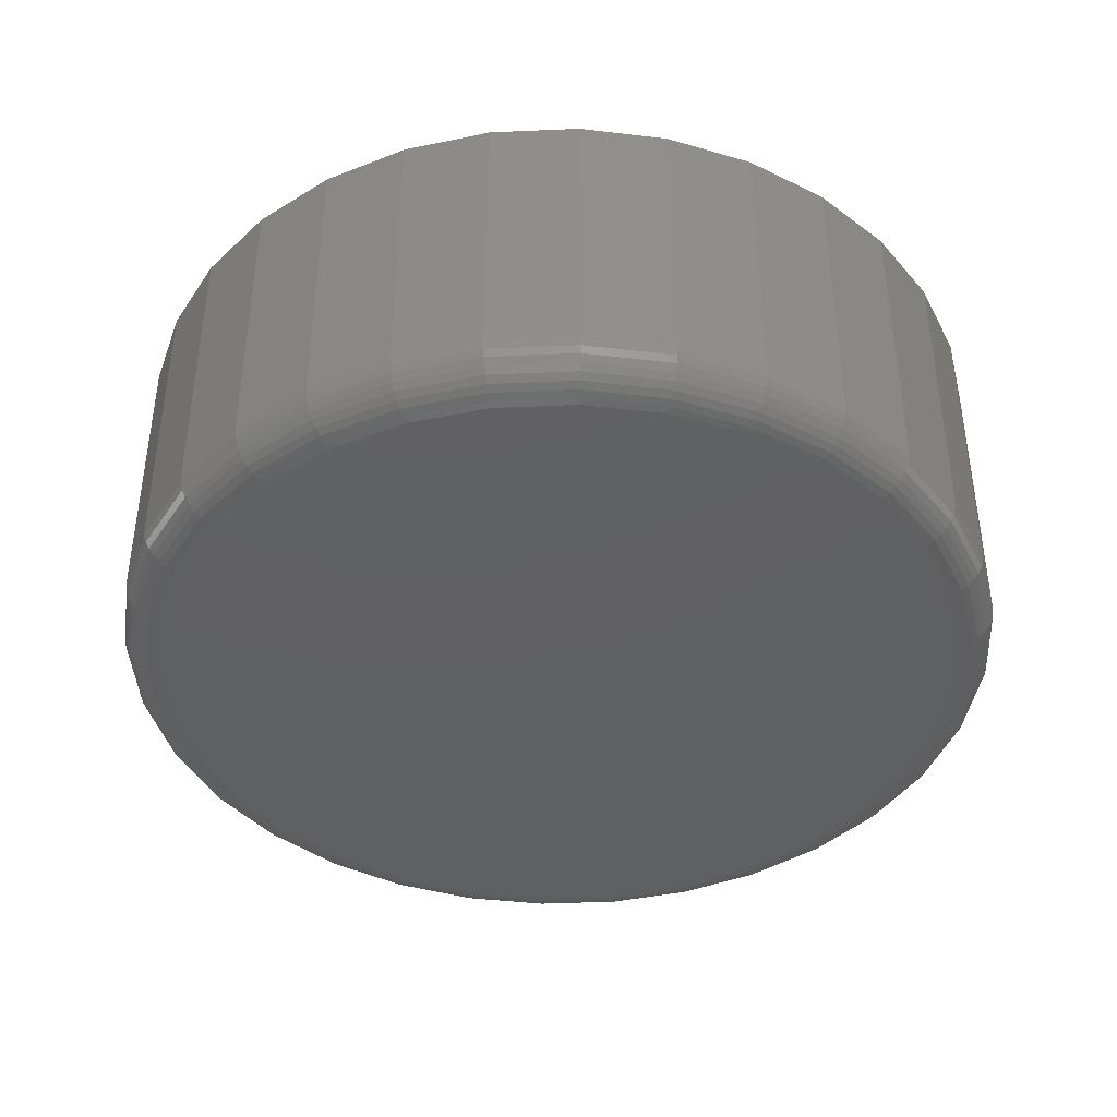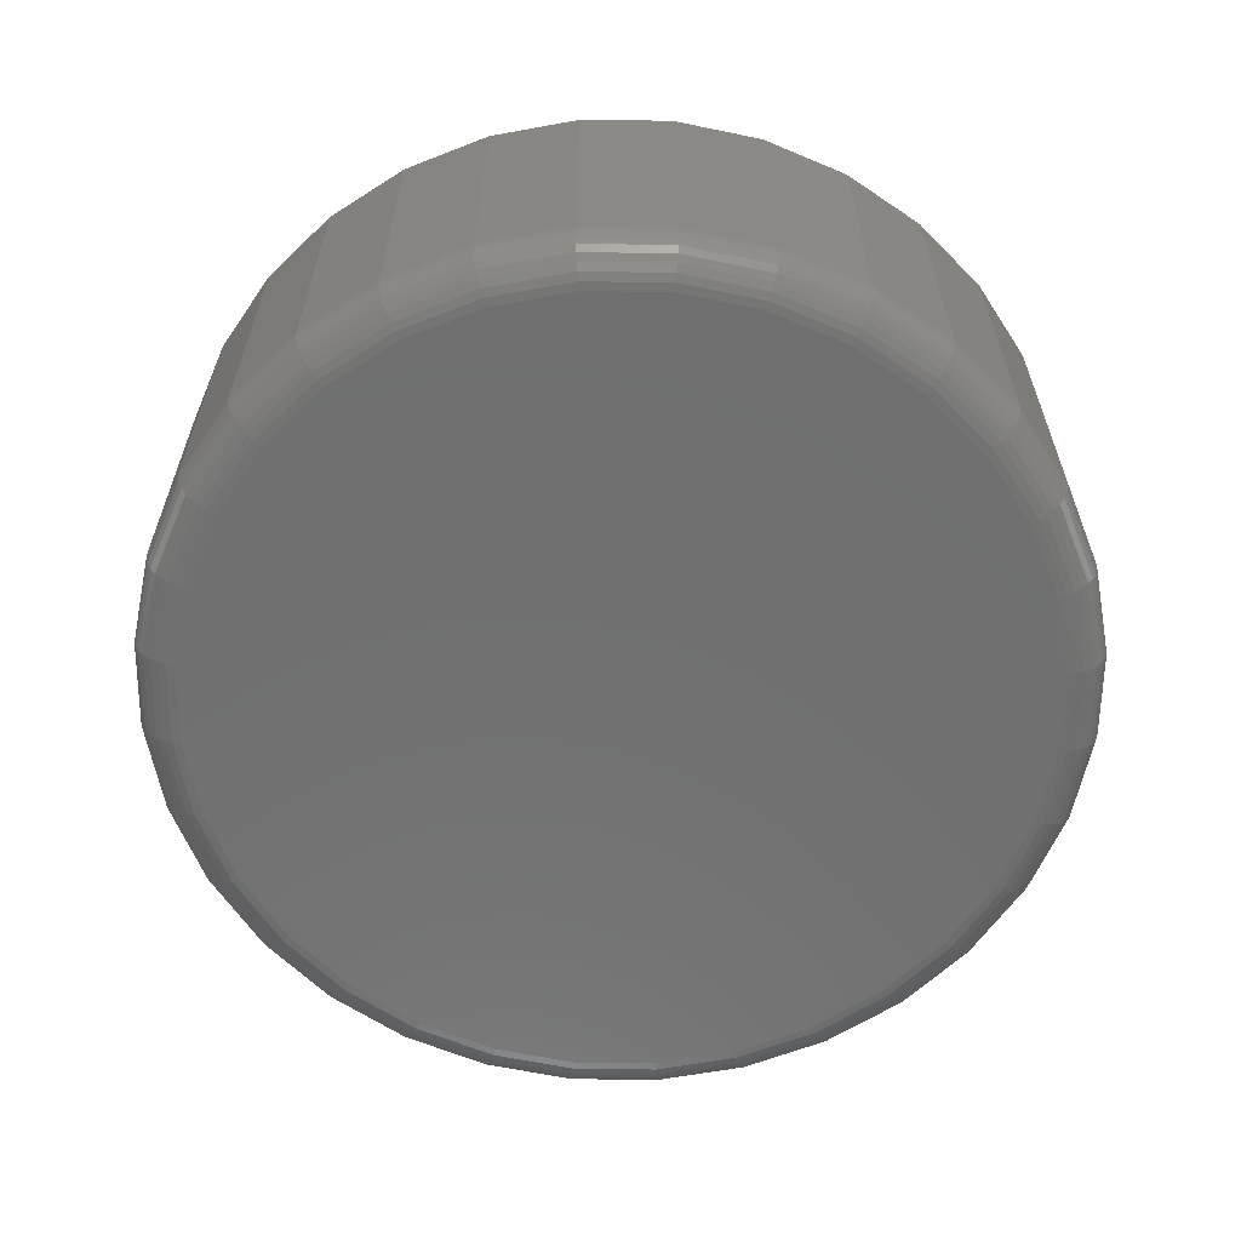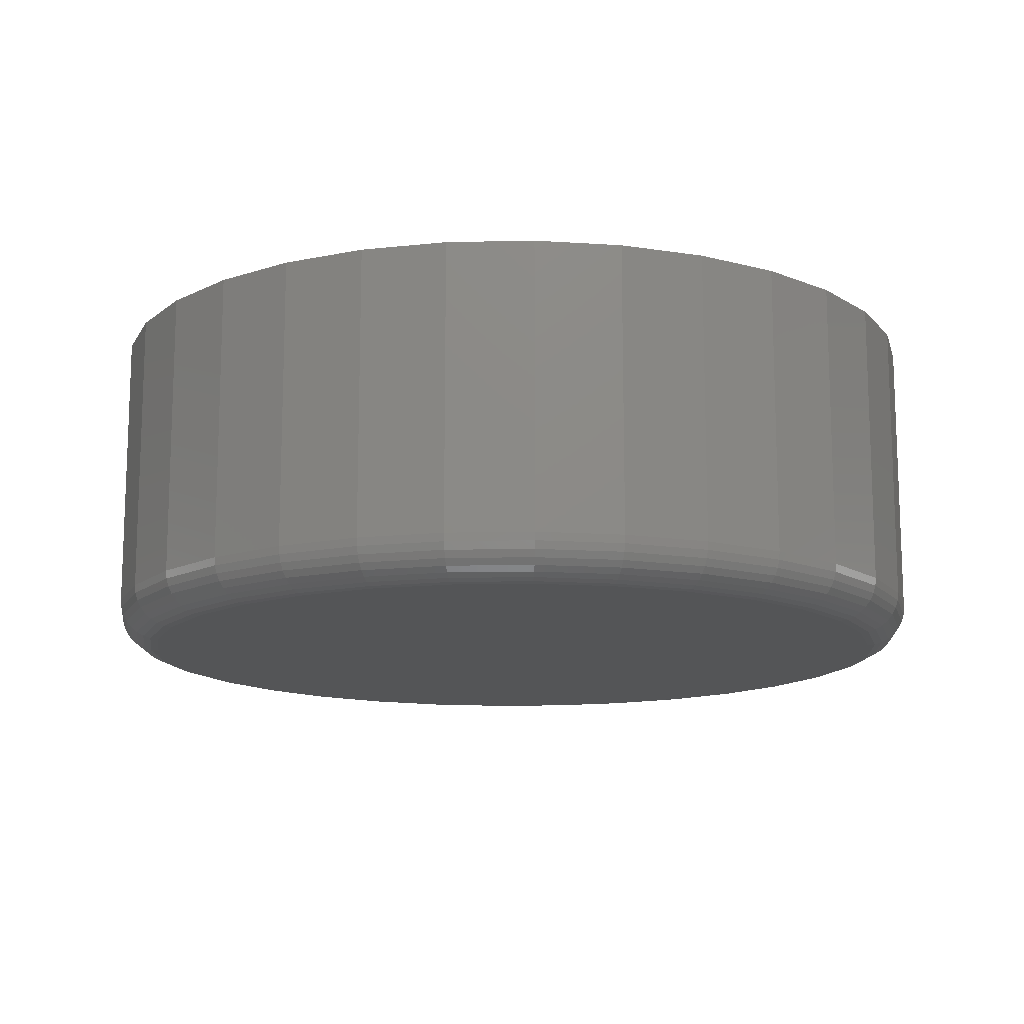
<metadata>
{"format":"stl","ext":"stl","renderer":"f3d","projection":"perspective","resolution":1024,"background":"white","views":[{"elev":-41.0,"azim":-115.1,"up":"+Y"},{"elev":-61.8,"azim":27.4,"up":"+Y"},{"elev":-13.5,"azim":-171.6,"up":"+Y"}]}
</metadata>
<code>
# stl→obj: 320 verts, 636 faces
v -0.008546 -0.03125 0.6204
v 0.02072 -0.03125 0.6204
v 0.006086 -0.03125 0.6219
v -0.02262 -0.03125 0.6162
v 0.03479 -0.03125 0.6162
v -0.03558 -0.03125 0.6092
v 0.04775 -0.03125 0.6092
v -0.04695 -0.03125 0.5999
v 0.05912 -0.03125 0.5999
v 0.05912 -0.03125 0.4938
v -0.03558 -0.03125 0.4845
v 0.04775 -0.03125 0.4845
v -0.02262 -0.03125 0.4776
v 0.03479 -0.03125 0.4776
v -0.008546 -0.03125 0.4733
v 0.02072 -0.03125 0.4733
v 0.006086 -0.03125 0.4719
v 0.06845 -0.03125 0.5885
v -0.05627 -0.03125 0.5885
v 0.07538 -0.03125 0.5756
v -0.06321 -0.03125 0.5756
v 0.07964 -0.03125 0.5615
v -0.06747 -0.03125 0.5615
v 0.08109 -0.03125 0.5469
v -0.06891 -0.03125 0.5469
v 0.07964 -0.03125 0.5322
v -0.06747 -0.03125 0.5322
v 0.07538 -0.03125 0.5182
v -0.06321 -0.03125 0.5182
v 0.06845 -0.03125 0.5052
v -0.05627 -0.03125 0.5052
v -0.04695 -0.03125 0.4938
v 0.0889 0.03125 0.5469
v 0.0889 -0.02344 0.5469
v 0.08731 0.03125 0.5307
v 0.08731 -0.02344 0.5307
v 0.08259 0.03125 0.5152
v 0.08259 -0.02344 0.5152
v 0.07494 0.03125 0.5009
v 0.07494 -0.02344 0.5009
v 0.06464 0.03125 0.4883
v 0.06464 -0.02344 0.4883
v 0.05209 0.03125 0.478
v 0.05209 -0.02344 0.478
v 0.03778 0.03125 0.4704
v 0.03778 -0.02344 0.4704
v 0.02224 0.03125 0.4657
v 0.02224 -0.02344 0.4657
v 0.006086 0.03125 0.4641
v 0.006086 -0.02344 0.4641
v -0.01007 0.03125 0.4657
v -0.01007 -0.02344 0.4657
v -0.02561 0.03125 0.4704
v -0.02561 -0.02344 0.4704
v -0.03992 0.03125 0.478
v -0.03992 -0.02344 0.478
v -0.05247 0.03125 0.4883
v -0.05247 -0.02344 0.4883
v -0.06277 0.03125 0.5009
v -0.06277 -0.02344 0.5009
v -0.07042 0.03125 0.5152
v -0.07042 -0.02344 0.5152
v -0.07514 0.03125 0.5307
v -0.07514 -0.02344 0.5307
v -0.07673 0.03125 0.5469
v -0.07673 -0.02344 0.5469
v -0.07514 0.03125 0.563
v -0.07514 -0.02344 0.563
v -0.07042 0.03125 0.5786
v -0.07042 -0.02344 0.5786
v -0.06277 0.03125 0.5929
v -0.06277 -0.02344 0.5929
v -0.05247 0.03125 0.6054
v -0.05247 -0.02344 0.6054
v -0.03992 0.03125 0.6157
v -0.03992 -0.02344 0.6157
v -0.02561 0.03125 0.6234
v -0.02561 -0.02344 0.6234
v -0.01007 0.03125 0.6281
v -0.01007 -0.02344 0.6281
v 0.006086 0.03125 0.6297
v 0.006086 -0.02344 0.6297
v 0.02224 0.03125 0.6281
v 0.02224 -0.02344 0.6281
v 0.03778 0.03125 0.6234
v 0.03778 -0.02344 0.6234
v 0.05209 0.03125 0.6157
v 0.05209 -0.02344 0.6157
v 0.06464 0.03125 0.6054
v 0.06464 -0.02344 0.6054
v 0.07494 0.03125 0.5929
v 0.07494 -0.02344 0.5929
v 0.08259 0.03125 0.5786
v 0.08259 -0.02344 0.5786
v 0.08731 0.03125 0.563
v 0.08731 -0.02344 0.563
v -0.07044 -0.0311 0.5469
v -0.06897 -0.0311 0.5618
v -0.0719 -0.03066 0.5469
v -0.07041 -0.03066 0.5621
v -0.07325 -0.02993 0.5469
v -0.07173 -0.02993 0.5624
v -0.07444 -0.02896 0.5469
v -0.07289 -0.02896 0.5626
v -0.07541 -0.02778 0.5469
v -0.07384 -0.02778 0.5628
v -0.07613 -0.02643 0.5469
v -0.07455 -0.02643 0.5629
v -0.07658 -0.02496 0.5469
v -0.07499 -0.02496 0.563
v 0.08114 -0.0311 0.5618
v 0.08261 -0.0311 0.5469
v 0.08258 -0.03066 0.5621
v 0.08408 -0.03066 0.5469
v 0.0839 -0.02993 0.5624
v 0.08543 -0.02993 0.5469
v 0.08506 -0.02896 0.5626
v 0.08661 -0.02896 0.5469
v 0.08602 -0.02778 0.5628
v 0.08758 -0.02778 0.5469
v 0.08672 -0.02643 0.5629
v 0.0883 -0.02643 0.5469
v 0.08716 -0.02496 0.563
v 0.08875 -0.02496 0.5469
v 0.07678 -0.0311 0.5762
v 0.07814 -0.03066 0.5767
v 0.07939 -0.02993 0.5772
v 0.08048 -0.02896 0.5777
v 0.08138 -0.02778 0.5781
v 0.08204 -0.02643 0.5783
v 0.08246 -0.02496 0.5785
v 0.06971 -0.0311 0.5894
v 0.07093 -0.03066 0.5902
v 0.07205 -0.02993 0.591
v 0.07304 -0.02896 0.5916
v 0.07385 -0.02778 0.5922
v 0.07445 -0.02643 0.5926
v 0.07482 -0.02496 0.5928
v 0.0602 -0.0311 0.601
v 0.06123 -0.03066 0.602
v 0.06219 -0.02993 0.603
v 0.06302 -0.02896 0.6038
v 0.06371 -0.02778 0.6045
v 0.06422 -0.02643 0.605
v 0.06454 -0.02496 0.6053
v 0.0486 -0.0311 0.6105
v 0.04941 -0.03066 0.6117
v 0.05016 -0.02993 0.6128
v 0.05082 -0.02896 0.6138
v 0.05136 -0.02778 0.6146
v 0.05176 -0.02643 0.6152
v 0.05201 -0.02496 0.6156
v 0.03537 -0.0311 0.6176
v 0.03593 -0.03066 0.6189
v 0.03645 -0.02993 0.6202
v 0.0369 -0.02896 0.6213
v 0.03727 -0.02778 0.6222
v 0.03755 -0.02643 0.6228
v 0.03772 -0.02496 0.6232
v 0.02101 -0.0311 0.6219
v 0.0213 -0.03066 0.6234
v 0.02156 -0.02993 0.6247
v 0.0218 -0.02896 0.6259
v 0.02198 -0.02778 0.6268
v 0.02213 -0.02643 0.6275
v 0.02221 -0.02496 0.6279
v 0.006086 -0.0311 0.6234
v 0.006086 -0.03066 0.6249
v 0.006086 -0.02993 0.6262
v 0.006086 -0.02896 0.6274
v 0.006086 -0.02778 0.6284
v 0.006086 -0.02643 0.6291
v 0.006086 -0.02496 0.6295
v -0.008844 -0.0311 0.6219
v -0.00913 -0.03066 0.6234
v -0.009393 -0.02993 0.6247
v -0.009624 -0.02896 0.6259
v -0.009814 -0.02778 0.6268
v -0.009954 -0.02643 0.6275
v -0.01004 -0.02496 0.6279
v -0.0232 -0.0311 0.6176
v -0.02376 -0.03066 0.6189
v -0.02428 -0.02993 0.6202
v -0.02473 -0.02896 0.6213
v -0.0251 -0.02778 0.6222
v -0.02538 -0.02643 0.6228
v -0.02555 -0.02496 0.6232
v -0.03643 -0.0311 0.6105
v -0.03724 -0.03066 0.6117
v -0.03799 -0.02993 0.6128
v -0.03865 -0.02896 0.6138
v -0.03919 -0.02778 0.6146
v -0.03959 -0.02643 0.6152
v -0.03984 -0.02496 0.6156
v -0.04803 -0.0311 0.601
v -0.04906 -0.03066 0.602
v -0.05002 -0.02993 0.603
v -0.05085 -0.02896 0.6038
v -0.05154 -0.02778 0.6045
v -0.05205 -0.02643 0.605
v -0.05237 -0.02496 0.6053
v -0.05754 -0.0311 0.5894
v -0.05876 -0.03066 0.5902
v -0.05988 -0.02993 0.591
v -0.06087 -0.02896 0.5916
v -0.06168 -0.02778 0.5922
v -0.06228 -0.02643 0.5926
v -0.06265 -0.02496 0.5928
v -0.06461 -0.0311 0.5762
v -0.06597 -0.03066 0.5767
v -0.06722 -0.02993 0.5772
v -0.06831 -0.02896 0.5777
v -0.06921 -0.02778 0.5781
v -0.06987 -0.02643 0.5783
v -0.07028 -0.02496 0.5785
v 0.08114 -0.0311 0.5319
v 0.08258 -0.03066 0.5317
v 0.0839 -0.02993 0.5314
v 0.08506 -0.02896 0.5312
v 0.08602 -0.02778 0.531
v 0.08672 -0.02643 0.5308
v 0.08716 -0.02496 0.5307
v -0.06897 -0.0311 0.5319
v -0.07041 -0.03066 0.5317
v -0.07173 -0.02993 0.5314
v -0.07289 -0.02896 0.5312
v -0.07384 -0.02778 0.531
v -0.07455 -0.02643 0.5308
v -0.07499 -0.02496 0.5307
v -0.06461 -0.0311 0.5176
v -0.06597 -0.03066 0.517
v -0.06722 -0.02993 0.5165
v -0.06831 -0.02896 0.5161
v -0.06921 -0.02778 0.5157
v -0.06987 -0.02643 0.5154
v -0.07028 -0.02496 0.5152
v -0.05754 -0.0311 0.5044
v -0.05876 -0.03066 0.5035
v -0.05988 -0.02993 0.5028
v -0.06087 -0.02896 0.5021
v -0.06168 -0.02778 0.5016
v -0.06228 -0.02643 0.5012
v -0.06265 -0.02496 0.501
v -0.04803 -0.0311 0.4928
v -0.04906 -0.03066 0.4917
v -0.05002 -0.02993 0.4908
v -0.05085 -0.02896 0.4899
v -0.05154 -0.02778 0.4892
v -0.05205 -0.02643 0.4887
v -0.05237 -0.02496 0.4884
v -0.03643 -0.0311 0.4832
v -0.03724 -0.03066 0.482
v -0.03799 -0.02993 0.4809
v -0.03865 -0.02896 0.4799
v -0.03919 -0.02778 0.4791
v -0.03959 -0.02643 0.4785
v -0.03984 -0.02496 0.4781
v -0.0232 -0.0311 0.4762
v -0.02376 -0.03066 0.4748
v -0.02428 -0.02993 0.4736
v -0.02473 -0.02896 0.4725
v -0.0251 -0.02778 0.4716
v -0.02538 -0.02643 0.4709
v -0.02555 -0.02496 0.4705
v -0.008844 -0.0311 0.4718
v -0.00913 -0.03066 0.4704
v -0.009393 -0.02993 0.4691
v -0.009624 -0.02896 0.4679
v -0.009814 -0.02778 0.4669
v -0.009954 -0.02643 0.4662
v -0.01004 -0.02496 0.4658
v 0.006086 -0.0311 0.4704
v 0.006086 -0.03066 0.4689
v 0.006086 -0.02993 0.4675
v 0.006086 -0.02896 0.4664
v 0.006086 -0.02778 0.4654
v 0.006086 -0.02643 0.4647
v 0.006086 -0.02496 0.4642
v 0.02101 -0.0311 0.4718
v 0.0213 -0.03066 0.4704
v 0.02156 -0.02993 0.4691
v 0.0218 -0.02896 0.4679
v 0.02198 -0.02778 0.4669
v 0.02213 -0.02643 0.4662
v 0.02221 -0.02496 0.4658
v 0.03537 -0.0311 0.4762
v 0.03593 -0.03066 0.4748
v 0.03645 -0.02993 0.4736
v 0.0369 -0.02896 0.4725
v 0.03727 -0.02778 0.4716
v 0.03755 -0.02643 0.4709
v 0.03772 -0.02496 0.4705
v 0.0486 -0.0311 0.4832
v 0.04941 -0.03066 0.482
v 0.05016 -0.02993 0.4809
v 0.05082 -0.02896 0.4799
v 0.05136 -0.02778 0.4791
v 0.05176 -0.02643 0.4785
v 0.05201 -0.02496 0.4781
v 0.0602 -0.0311 0.4928
v 0.06123 -0.03066 0.4917
v 0.06219 -0.02993 0.4908
v 0.06302 -0.02896 0.4899
v 0.06371 -0.02778 0.4892
v 0.06422 -0.02643 0.4887
v 0.06454 -0.02496 0.4884
v 0.06971 -0.0311 0.5044
v 0.07093 -0.03066 0.5035
v 0.07205 -0.02993 0.5028
v 0.07304 -0.02896 0.5021
v 0.07385 -0.02778 0.5016
v 0.07445 -0.02643 0.5012
v 0.07482 -0.02496 0.501
v 0.07678 -0.0311 0.5176
v 0.07814 -0.03066 0.517
v 0.07939 -0.02993 0.5165
v 0.08048 -0.02896 0.5161
v 0.08138 -0.02778 0.5157
v 0.08204 -0.02643 0.5154
v 0.08246 -0.02496 0.5152
f 1 2 3
f 2 1 4
f 2 4 5
f 5 4 6
f 5 6 7
f 7 6 8
f 7 8 9
f 10 11 12
f 12 11 13
f 12 13 14
f 14 13 15
f 14 15 16
f 16 15 17
f 9 8 18
f 18 8 19
f 18 19 20
f 20 19 21
f 20 21 22
f 22 21 23
f 22 23 24
f 24 23 25
f 24 25 26
f 26 25 27
f 26 27 28
f 28 27 29
f 28 29 30
f 30 29 31
f 30 31 10
f 10 31 32
f 10 32 11
f 33 34 35
f 35 34 36
f 35 36 37
f 37 36 38
f 37 38 39
f 39 38 40
f 39 40 41
f 41 40 42
f 41 42 43
f 43 42 44
f 43 44 45
f 45 44 46
f 45 46 47
f 47 46 48
f 47 48 49
f 49 48 50
f 49 50 51
f 51 50 52
f 51 52 53
f 53 52 54
f 53 54 55
f 55 54 56
f 55 56 57
f 57 56 58
f 57 58 59
f 59 58 60
f 59 60 61
f 61 60 62
f 61 62 63
f 63 62 64
f 63 64 65
f 65 64 66
f 65 66 67
f 67 66 68
f 67 68 69
f 69 68 70
f 69 70 71
f 71 70 72
f 71 72 73
f 73 72 74
f 73 74 75
f 75 74 76
f 75 76 77
f 77 76 78
f 77 78 79
f 79 78 80
f 79 80 81
f 81 80 82
f 81 82 83
f 83 82 84
f 83 84 85
f 85 84 86
f 85 86 87
f 87 86 88
f 87 88 89
f 89 88 90
f 89 90 91
f 91 90 92
f 91 92 93
f 93 92 94
f 93 94 95
f 95 94 96
f 95 96 33
f 33 96 34
f 25 23 97
f 97 23 98
f 97 98 99
f 99 98 100
f 99 100 101
f 101 100 102
f 101 102 103
f 103 102 104
f 103 104 105
f 105 104 106
f 105 106 107
f 107 106 108
f 107 108 109
f 109 108 110
f 109 110 66
f 66 110 68
f 22 24 111
f 111 24 112
f 111 112 113
f 113 112 114
f 113 114 115
f 115 114 116
f 115 116 117
f 117 116 118
f 117 118 119
f 119 118 120
f 119 120 121
f 121 120 122
f 121 122 123
f 123 122 124
f 123 124 96
f 96 124 34
f 20 22 125
f 125 22 111
f 125 111 126
f 126 111 113
f 126 113 127
f 127 113 115
f 127 115 128
f 128 115 117
f 128 117 129
f 129 117 119
f 129 119 130
f 130 119 121
f 130 121 131
f 131 121 123
f 131 123 94
f 94 123 96
f 18 20 132
f 132 20 125
f 132 125 133
f 133 125 126
f 133 126 134
f 134 126 127
f 134 127 135
f 135 127 128
f 135 128 136
f 136 128 129
f 136 129 137
f 137 129 130
f 137 130 138
f 138 130 131
f 138 131 92
f 92 131 94
f 9 18 139
f 139 18 132
f 139 132 140
f 140 132 133
f 140 133 141
f 141 133 134
f 141 134 142
f 142 134 135
f 142 135 143
f 143 135 136
f 143 136 144
f 144 136 137
f 144 137 145
f 145 137 138
f 145 138 90
f 90 138 92
f 7 9 146
f 146 9 139
f 146 139 147
f 147 139 140
f 147 140 148
f 148 140 141
f 148 141 149
f 149 141 142
f 149 142 150
f 150 142 143
f 150 143 151
f 151 143 144
f 151 144 152
f 152 144 145
f 152 145 88
f 88 145 90
f 5 7 153
f 153 7 146
f 153 146 154
f 154 146 147
f 154 147 155
f 155 147 148
f 155 148 156
f 156 148 149
f 156 149 157
f 157 149 150
f 157 150 158
f 158 150 151
f 158 151 159
f 159 151 152
f 159 152 86
f 86 152 88
f 2 5 160
f 160 5 153
f 160 153 161
f 161 153 154
f 161 154 162
f 162 154 155
f 162 155 163
f 163 155 156
f 163 156 164
f 164 156 157
f 164 157 165
f 165 157 158
f 165 158 166
f 166 158 159
f 166 159 84
f 84 159 86
f 3 2 167
f 167 2 160
f 167 160 168
f 168 160 161
f 168 161 169
f 169 161 162
f 169 162 170
f 170 162 163
f 170 163 171
f 171 163 164
f 171 164 172
f 172 164 165
f 172 165 173
f 173 165 166
f 173 166 82
f 82 166 84
f 1 3 174
f 174 3 167
f 174 167 175
f 175 167 168
f 175 168 176
f 176 168 169
f 176 169 177
f 177 169 170
f 177 170 178
f 178 170 171
f 178 171 179
f 179 171 172
f 179 172 180
f 180 172 173
f 180 173 80
f 80 173 82
f 4 1 181
f 181 1 174
f 181 174 182
f 182 174 175
f 182 175 183
f 183 175 176
f 183 176 184
f 184 176 177
f 184 177 185
f 185 177 178
f 185 178 186
f 186 178 179
f 186 179 187
f 187 179 180
f 187 180 78
f 78 180 80
f 6 4 188
f 188 4 181
f 188 181 189
f 189 181 182
f 189 182 190
f 190 182 183
f 190 183 191
f 191 183 184
f 191 184 192
f 192 184 185
f 192 185 193
f 193 185 186
f 193 186 194
f 194 186 187
f 194 187 76
f 76 187 78
f 8 6 195
f 195 6 188
f 195 188 196
f 196 188 189
f 196 189 197
f 197 189 190
f 197 190 198
f 198 190 191
f 198 191 199
f 199 191 192
f 199 192 200
f 200 192 193
f 200 193 201
f 201 193 194
f 201 194 74
f 74 194 76
f 19 8 202
f 202 8 195
f 202 195 203
f 203 195 196
f 203 196 204
f 204 196 197
f 204 197 205
f 205 197 198
f 205 198 206
f 206 198 199
f 206 199 207
f 207 199 200
f 207 200 208
f 208 200 201
f 208 201 72
f 72 201 74
f 21 19 209
f 209 19 202
f 209 202 210
f 210 202 203
f 210 203 211
f 211 203 204
f 211 204 212
f 212 204 205
f 212 205 213
f 213 205 206
f 213 206 214
f 214 206 207
f 214 207 215
f 215 207 208
f 215 208 70
f 70 208 72
f 23 21 98
f 98 21 209
f 98 209 100
f 100 209 210
f 100 210 102
f 102 210 211
f 102 211 104
f 104 211 212
f 104 212 106
f 106 212 213
f 106 213 108
f 108 213 214
f 108 214 110
f 110 214 215
f 110 215 68
f 68 215 70
f 24 26 112
f 112 26 216
f 112 216 114
f 114 216 217
f 114 217 116
f 116 217 218
f 116 218 118
f 118 218 219
f 118 219 120
f 120 219 220
f 120 220 122
f 122 220 221
f 122 221 124
f 124 221 222
f 124 222 34
f 34 222 36
f 27 25 223
f 223 25 97
f 223 97 224
f 224 97 99
f 224 99 225
f 225 99 101
f 225 101 226
f 226 101 103
f 226 103 227
f 227 103 105
f 227 105 228
f 228 105 107
f 228 107 229
f 229 107 109
f 229 109 64
f 64 109 66
f 29 27 230
f 230 27 223
f 230 223 231
f 231 223 224
f 231 224 232
f 232 224 225
f 232 225 233
f 233 225 226
f 233 226 234
f 234 226 227
f 234 227 235
f 235 227 228
f 235 228 236
f 236 228 229
f 236 229 62
f 62 229 64
f 31 29 237
f 237 29 230
f 237 230 238
f 238 230 231
f 238 231 239
f 239 231 232
f 239 232 240
f 240 232 233
f 240 233 241
f 241 233 234
f 241 234 242
f 242 234 235
f 242 235 243
f 243 235 236
f 243 236 60
f 60 236 62
f 32 31 244
f 244 31 237
f 244 237 245
f 245 237 238
f 245 238 246
f 246 238 239
f 246 239 247
f 247 239 240
f 247 240 248
f 248 240 241
f 248 241 249
f 249 241 242
f 249 242 250
f 250 242 243
f 250 243 58
f 58 243 60
f 11 32 251
f 251 32 244
f 251 244 252
f 252 244 245
f 252 245 253
f 253 245 246
f 253 246 254
f 254 246 247
f 254 247 255
f 255 247 248
f 255 248 256
f 256 248 249
f 256 249 257
f 257 249 250
f 257 250 56
f 56 250 58
f 13 11 258
f 258 11 251
f 258 251 259
f 259 251 252
f 259 252 260
f 260 252 253
f 260 253 261
f 261 253 254
f 261 254 262
f 262 254 255
f 262 255 263
f 263 255 256
f 263 256 264
f 264 256 257
f 264 257 54
f 54 257 56
f 15 13 265
f 265 13 258
f 265 258 266
f 266 258 259
f 266 259 267
f 267 259 260
f 267 260 268
f 268 260 261
f 268 261 269
f 269 261 262
f 269 262 270
f 270 262 263
f 270 263 271
f 271 263 264
f 271 264 52
f 52 264 54
f 17 15 272
f 272 15 265
f 272 265 273
f 273 265 266
f 273 266 274
f 274 266 267
f 274 267 275
f 275 267 268
f 275 268 276
f 276 268 269
f 276 269 277
f 277 269 270
f 277 270 278
f 278 270 271
f 278 271 50
f 50 271 52
f 16 17 279
f 279 17 272
f 279 272 280
f 280 272 273
f 280 273 281
f 281 273 274
f 281 274 282
f 282 274 275
f 282 275 283
f 283 275 276
f 283 276 284
f 284 276 277
f 284 277 285
f 285 277 278
f 285 278 48
f 48 278 50
f 14 16 286
f 286 16 279
f 286 279 287
f 287 279 280
f 287 280 288
f 288 280 281
f 288 281 289
f 289 281 282
f 289 282 290
f 290 282 283
f 290 283 291
f 291 283 284
f 291 284 292
f 292 284 285
f 292 285 46
f 46 285 48
f 12 14 293
f 293 14 286
f 293 286 294
f 294 286 287
f 294 287 295
f 295 287 288
f 295 288 296
f 296 288 289
f 296 289 297
f 297 289 290
f 297 290 298
f 298 290 291
f 298 291 299
f 299 291 292
f 299 292 44
f 44 292 46
f 10 12 300
f 300 12 293
f 300 293 301
f 301 293 294
f 301 294 302
f 302 294 295
f 302 295 303
f 303 295 296
f 303 296 304
f 304 296 297
f 304 297 305
f 305 297 298
f 305 298 306
f 306 298 299
f 306 299 42
f 42 299 44
f 30 10 307
f 307 10 300
f 307 300 308
f 308 300 301
f 308 301 309
f 309 301 302
f 309 302 310
f 310 302 303
f 310 303 311
f 311 303 304
f 311 304 312
f 312 304 305
f 312 305 313
f 313 305 306
f 313 306 40
f 40 306 42
f 28 30 314
f 314 30 307
f 314 307 315
f 315 307 308
f 315 308 316
f 316 308 309
f 316 309 317
f 317 309 310
f 317 310 318
f 318 310 311
f 318 311 319
f 319 311 312
f 319 312 320
f 320 312 313
f 320 313 38
f 38 313 40
f 26 28 216
f 216 28 314
f 216 314 217
f 217 314 315
f 217 315 218
f 218 315 316
f 218 316 219
f 219 316 317
f 219 317 220
f 220 317 318
f 220 318 221
f 221 318 319
f 221 319 222
f 222 319 320
f 222 320 36
f 36 320 38
f 81 83 79
f 77 79 83
f 85 77 83
f 75 77 85
f 87 75 85
f 73 75 87
f 89 73 87
f 43 55 41
f 53 55 43
f 45 53 43
f 51 53 45
f 47 51 45
f 49 51 47
f 55 57 41
f 41 57 59
f 41 59 39
f 39 59 61
f 39 61 37
f 37 61 63
f 37 63 35
f 35 63 65
f 35 65 33
f 33 65 67
f 33 67 95
f 95 67 69
f 95 69 93
f 93 69 71
f 93 71 91
f 91 71 73
f 91 73 89

</code>
